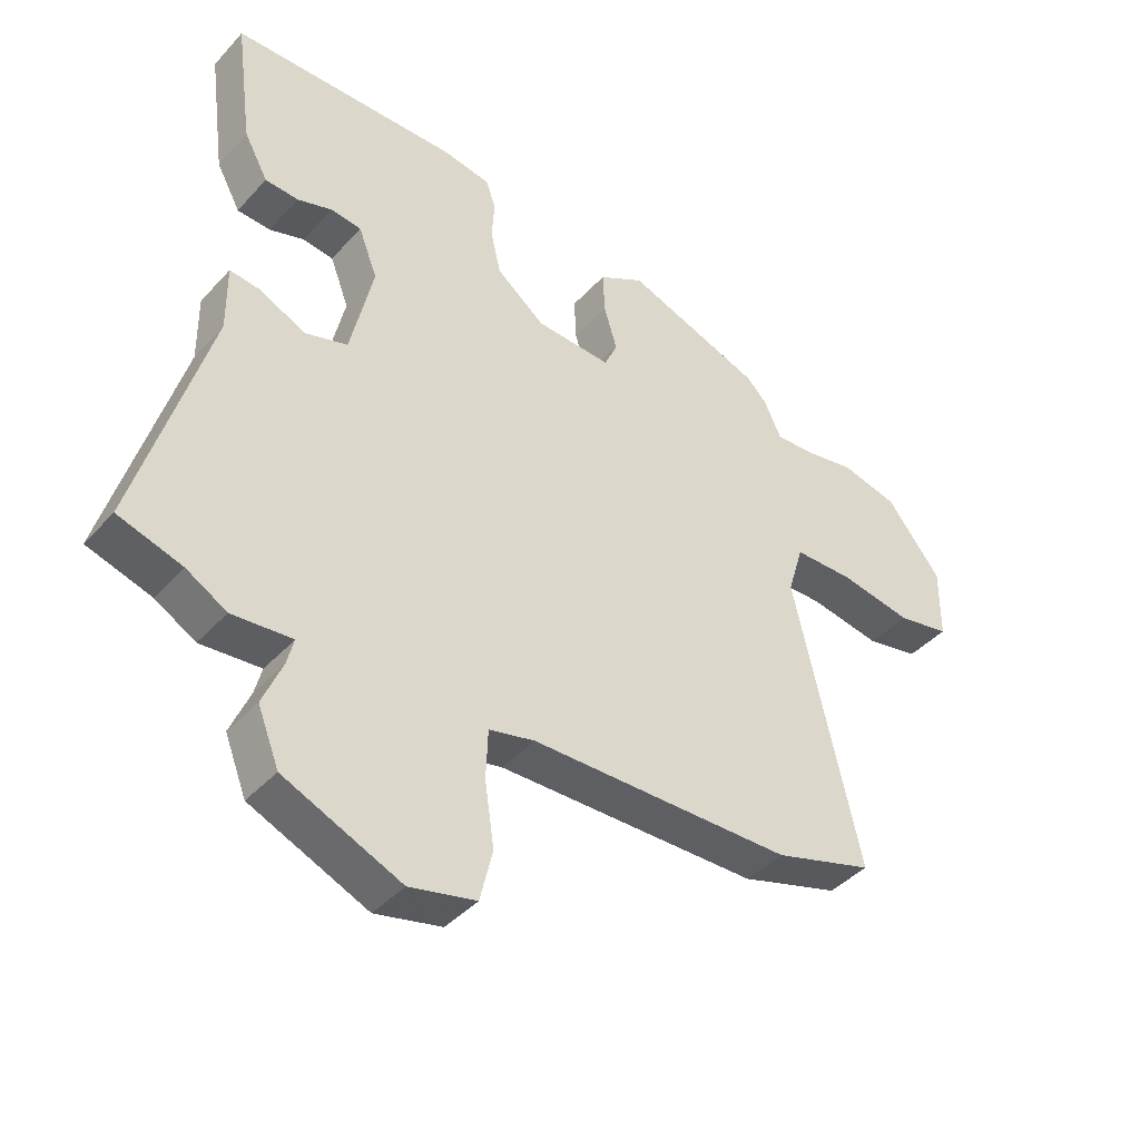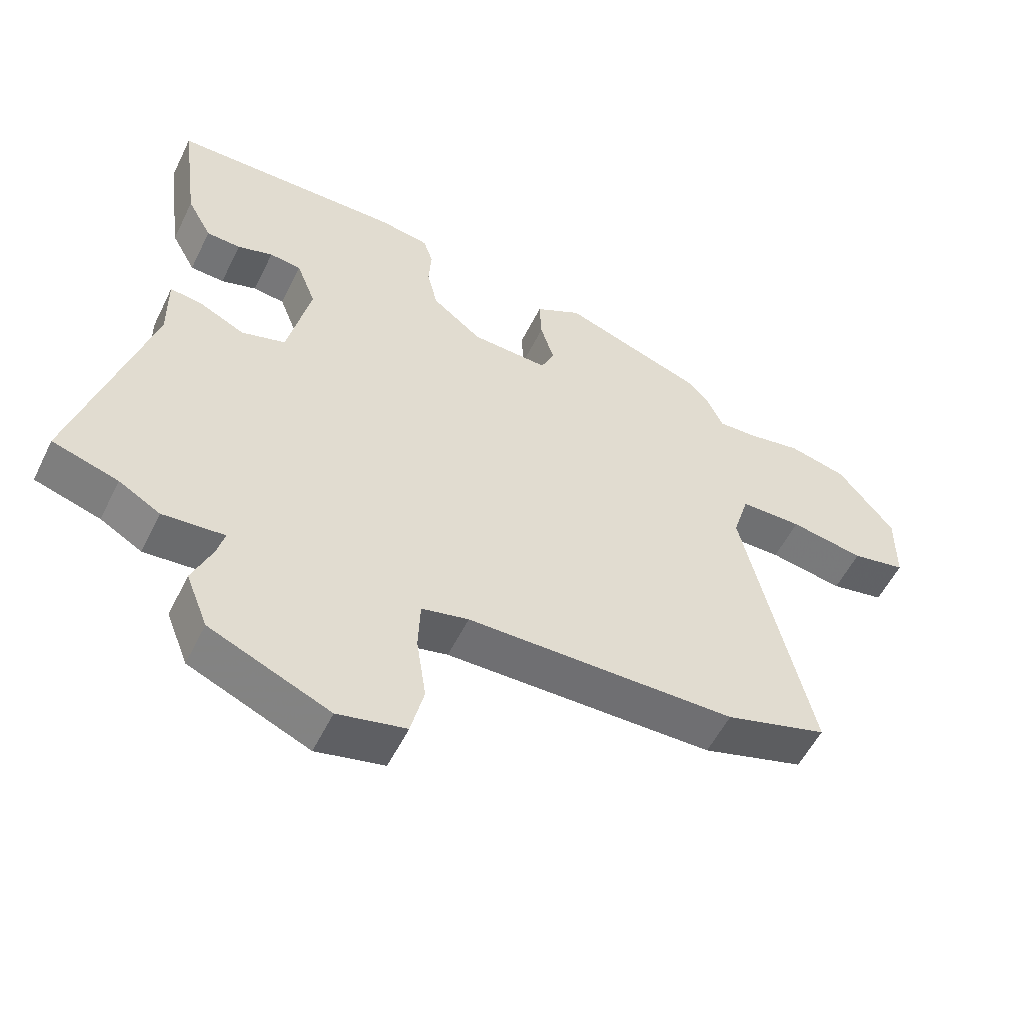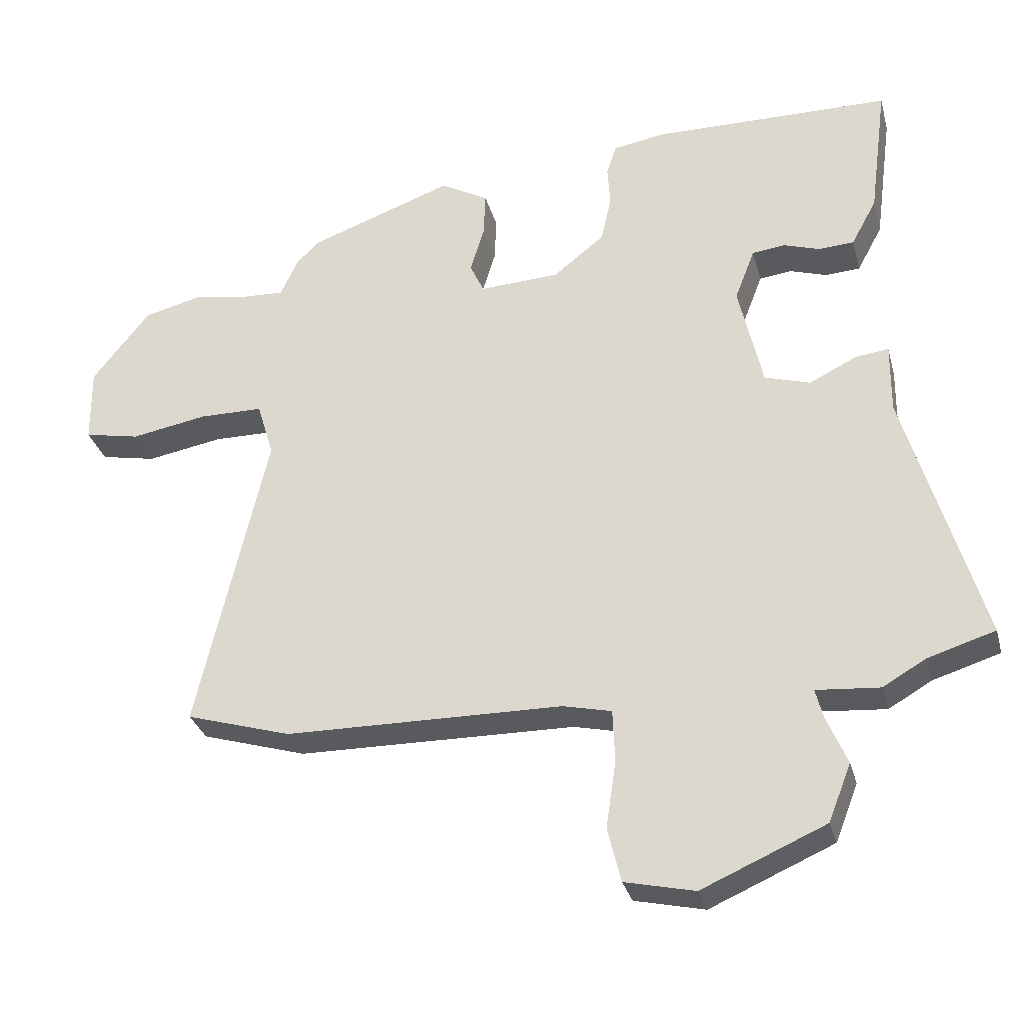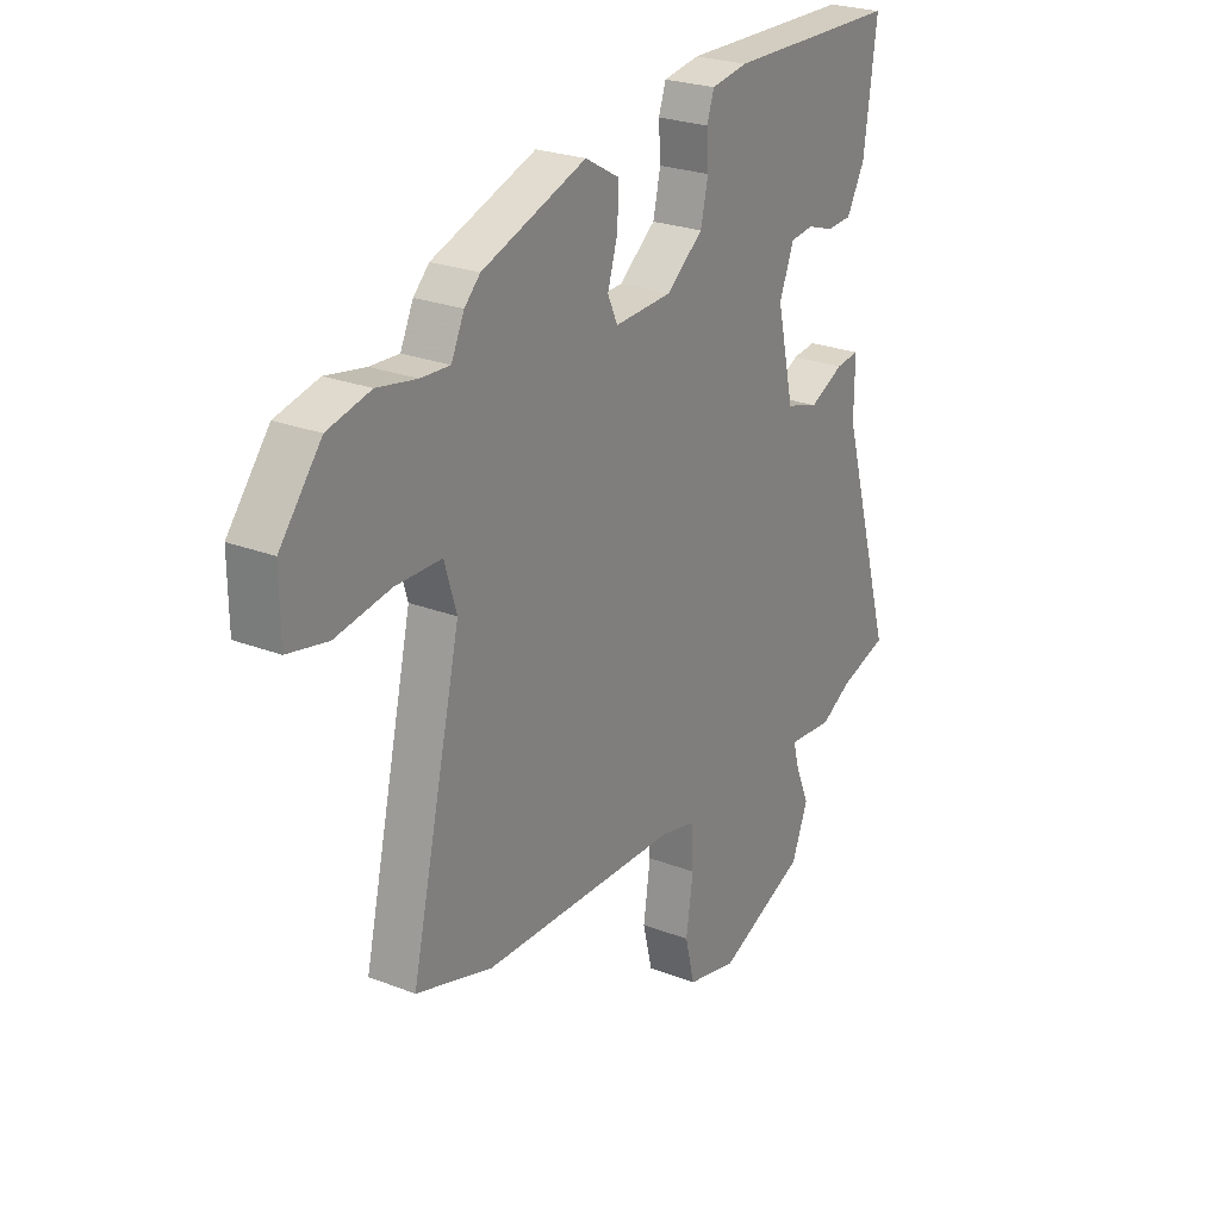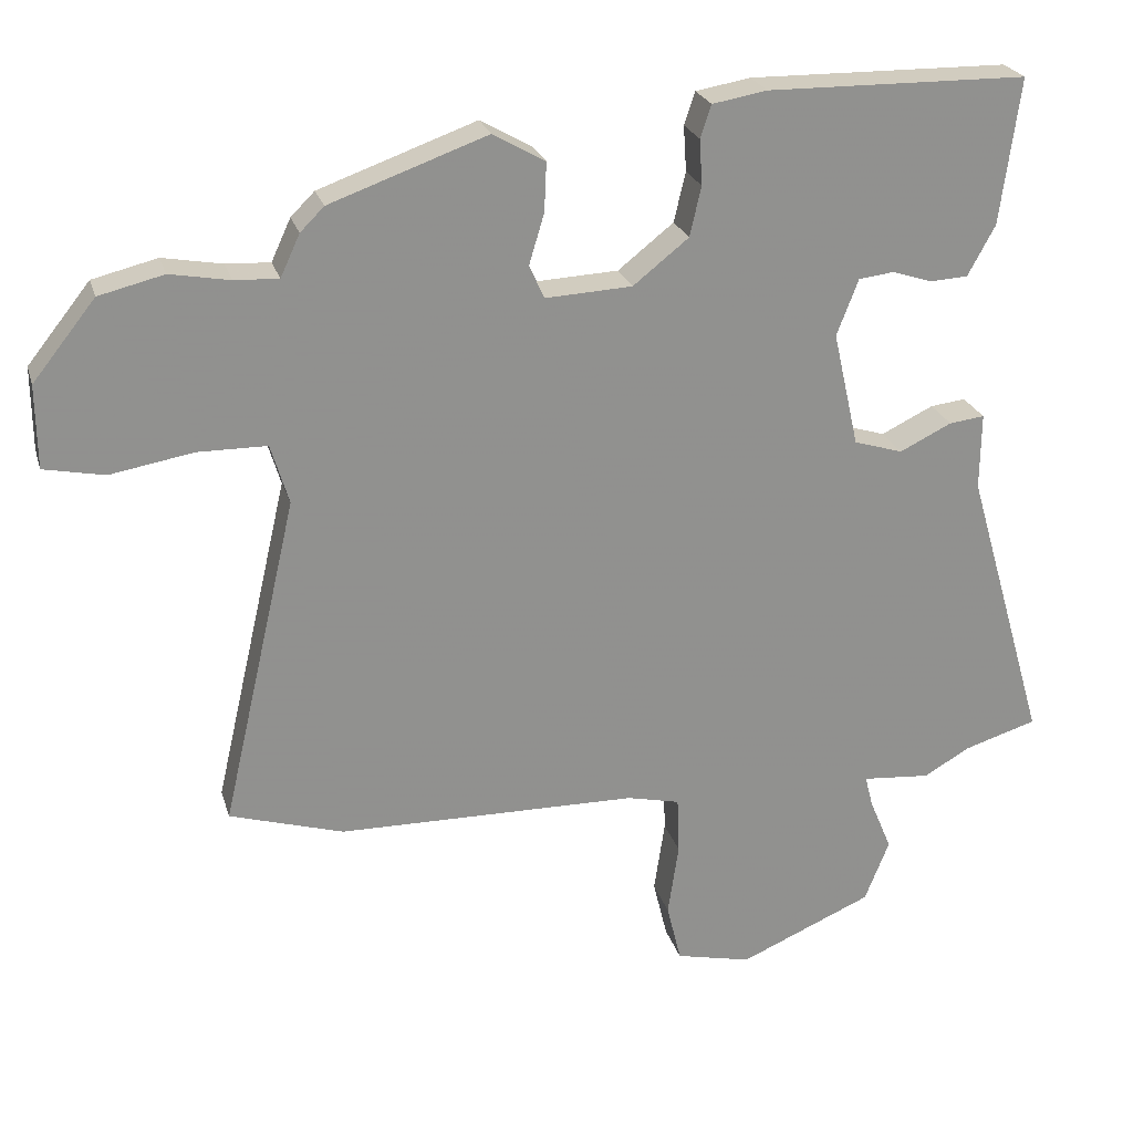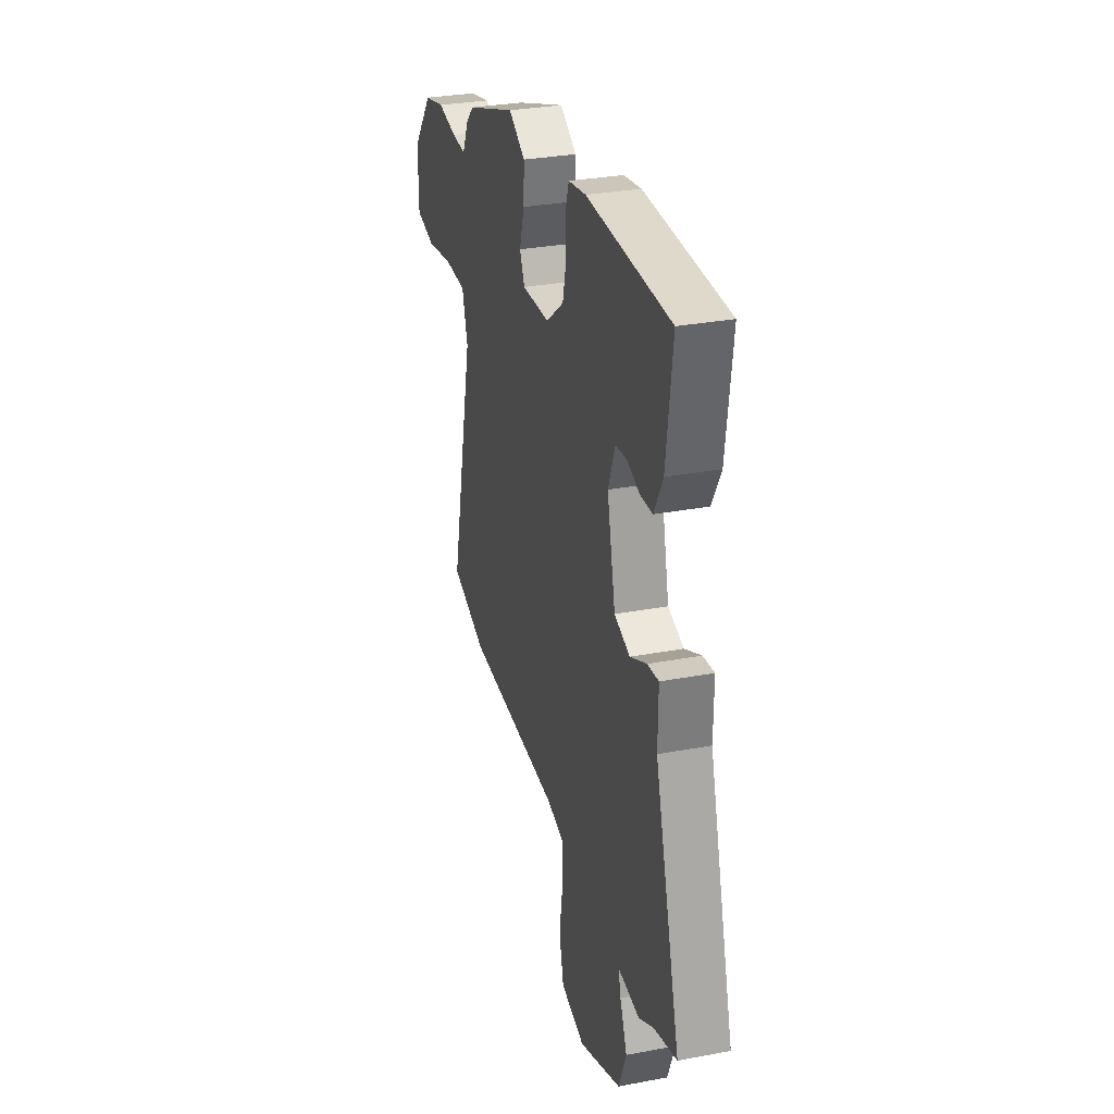
<metadata>
{"format":"obj","ext":"obj","renderer":"f3d","projection":"perspective","resolution":1024,"background":"white","views":[{"elev":-41.4,"azim":-38.1,"up":"+Z"},{"elev":-55.0,"azim":-25.9,"up":"+Z"},{"elev":-31.0,"azim":-165.5,"up":"+Z"},{"elev":24.9,"azim":122.3,"up":"+Z"},{"elev":24.1,"azim":165.0,"up":"+Z"},{"elev":30.9,"azim":-105.1,"up":"+Z"}]}
</metadata>
<code>
v 0.622 0.07 -0.463
v 0.464 0.07 -0.511
v 0.047 0.07 -0.517
v -0.026 0.07 -0.534
v -0.029 0.07 -0.613
v -0.014 0.07 -0.714
v -0.034 0.07 -0.796
v -0.139 0.07 -0.82
v -0.324 0.07 -0.74
v -0.358 0.07 -0.654
v -0.327 0.07 -0.58
v -0.316 0.07 -0.537
v -0.411 0.07 -0.545
v -0.475 0.07 -0.508
v -0.576 0.07 -0.477
v -0.463 0.07 -0.087
v -0.464 0.07 0.019
v -0.415 0.07 0.013
v -0.343 0.07 -0.022
v -0.275 0.07 -0.001
v -0.239 0.07 0.158
v -0.269 0.07 0.236
v -0.318 0.07 0.242
v -0.373 0.07 0.224
v -0.426 0.07 0.227
v -0.464 0.07 0.297
v -0.491 0.07 0.499
v -0.13 0.07 0.504
v -0.054 0.07 0.491
v -0.039 0.07 0.446
v -0.043 0.07 0.383
v -0.027 0.07 0.314
v 0.05 0.07 0.253
v 0.17 0.07 0.247
v 0.191 0.07 0.293
v 0.17 0.07 0.363
v 0.167 0.07 0.431
v 0.239 0.07 0.472
v 0.457 0.07 0.394
v 0.49 0.07 0.361
v 0.517 0.07 0.303
v 0.578 0.07 0.306
v 0.661 0.07 0.321
v 0.751 0.07 0.299
v 0.838 0.07 0.19
v 0.837 0.07 0.075
v 0.753 0.07 0.058
v 0.638 0.07 0.078
v 0.542 0.07 0.077
v 0.517 0.07 -0.006
v 0.622 0 -0.463
v 0.464 0 -0.511
v 0.047 0 -0.517
v -0.026 0 -0.534
v -0.029 0 -0.613
v -0.014 0 -0.714
v -0.034 0 -0.796
v -0.139 0 -0.82
v -0.324 0 -0.74
v -0.358 0 -0.654
v -0.327 0 -0.58
v -0.316 0 -0.537
v -0.411 0 -0.545
v -0.475 0 -0.508
v -0.576 0 -0.477
v -0.463 0 -0.087
v -0.464 0 0.019
v -0.415 0 0.013
v -0.343 0 -0.022
v -0.275 0 -0.001
v -0.239 0 0.158
v -0.269 0 0.236
v -0.318 0 0.242
v -0.373 0 0.224
v -0.426 0 0.227
v -0.464 0 0.297
v -0.491 0 0.499
v -0.13 0 0.504
v -0.054 0 0.491
v -0.039 0 0.446
v -0.043 0 0.383
v -0.027 0 0.314
v 0.05 0 0.253
v 0.17 0 0.247
v 0.191 0 0.293
v 0.17 0 0.363
v 0.167 0 0.431
v 0.239 0 0.472
v 0.457 0 0.394
v 0.49 0 0.361
v 0.517 0 0.303
v 0.578 0 0.306
v 0.661 0 0.321
v 0.751 0 0.299
v 0.838 0 0.19
v 0.837 0 0.075
v 0.753 0 0.058
v 0.638 0 0.078
v 0.542 0 0.077
v 0.517 0 -0.006
f 46 47 48
f 45 46 48
f 44 45 48
f 43 44 48
f 42 43 48
f 41 42 48 49
f 41 49 50
f 40 41 50
f 39 40 50
f 38 39 50
f 37 38 50
f 36 37 50
f 35 36 50
f 29 30 31
f 28 29 31
f 27 28 31
f 26 27 31
f 25 26 31
f 24 25 31
f 23 24 31
f 22 23 31 32
f 21 22 32 33
f 16 17 18 19
f 16 19 20
f 15 16 20
f 14 15 20
f 12 13 14 20
f 9 10 11
f 8 9 11
f 7 8 11
f 6 7 11
f 5 6 11
f 4 5 11 12
f 21 33 34
f 20 21 34
f 12 20 34
f 4 12 34
f 3 4 34
f 34 35 50
f 3 34 50
f 2 3 50
f 1 2 50
f 98 97 96
f 98 96 95
f 98 95 94
f 98 94 93
f 98 93 92
f 99 98 92 91
f 100 99 91
f 100 91 90
f 100 90 89
f 100 89 88
f 100 88 87
f 100 87 86
f 100 86 85
f 81 80 79
f 81 79 78
f 81 78 77
f 81 77 76
f 81 76 75
f 81 75 74
f 81 74 73
f 82 81 73 72
f 83 82 72 71
f 69 68 67 66
f 70 69 66
f 70 66 65
f 70 65 64
f 70 64 63 62
f 61 60 59
f 61 59 58
f 61 58 57
f 61 57 56
f 61 56 55
f 62 61 55 54
f 84 83 71
f 84 71 70
f 84 70 62
f 84 62 54
f 84 54 53
f 100 85 84
f 100 84 53
f 100 53 52
f 100 52 51
f 1 51 52 2
f 2 52 53 3
f 3 53 54 4
f 4 54 55 5
f 5 55 56 6
f 6 56 57 7
f 7 57 58 8
f 8 58 59 9
f 9 59 60 10
f 10 60 61 11
f 11 61 62 12
f 12 62 63 13
f 13 63 64 14
f 14 64 65 15
f 15 65 66 16
f 16 66 67 17
f 17 67 68 18
f 18 68 69 19
f 19 69 70 20
f 20 70 71 21
f 21 71 72 22
f 22 72 73 23
f 23 73 74 24
f 24 74 75 25
f 25 75 76 26
f 26 76 77 27
f 27 77 78 28
f 28 78 79 29
f 29 79 80 30
f 30 80 81 31
f 31 81 82 32
f 32 82 83 33
f 33 83 84 34
f 34 84 85 35
f 35 85 86 36
f 36 86 87 37
f 37 87 88 38
f 38 88 89 39
f 39 89 90 40
f 40 90 91 41
f 41 91 92 42
f 42 92 93 43
f 43 93 94 44
f 44 94 95 45
f 45 95 96 46
f 46 96 97 47
f 47 97 98 48
f 48 98 99 49
f 49 99 100 50
f 50 100 51 1

</code>
